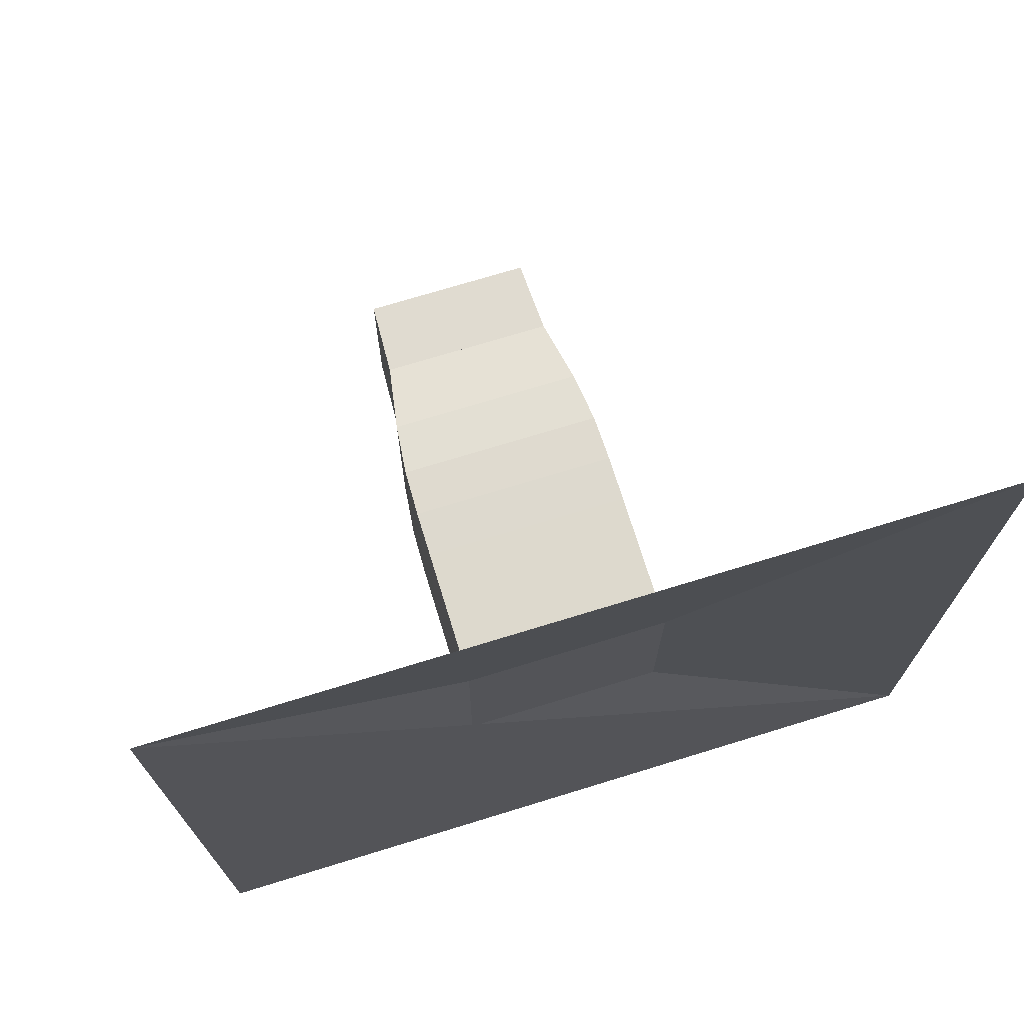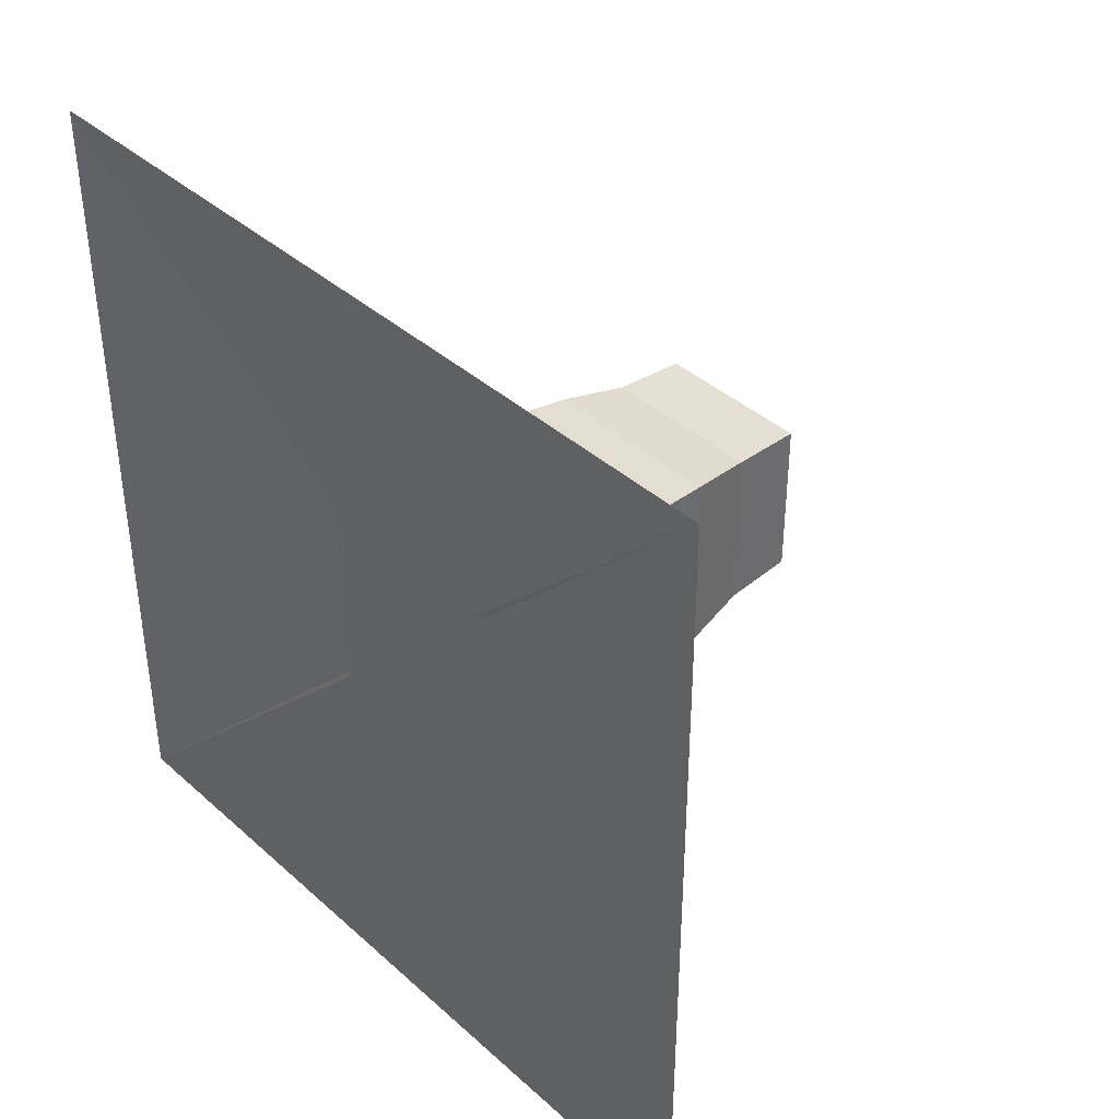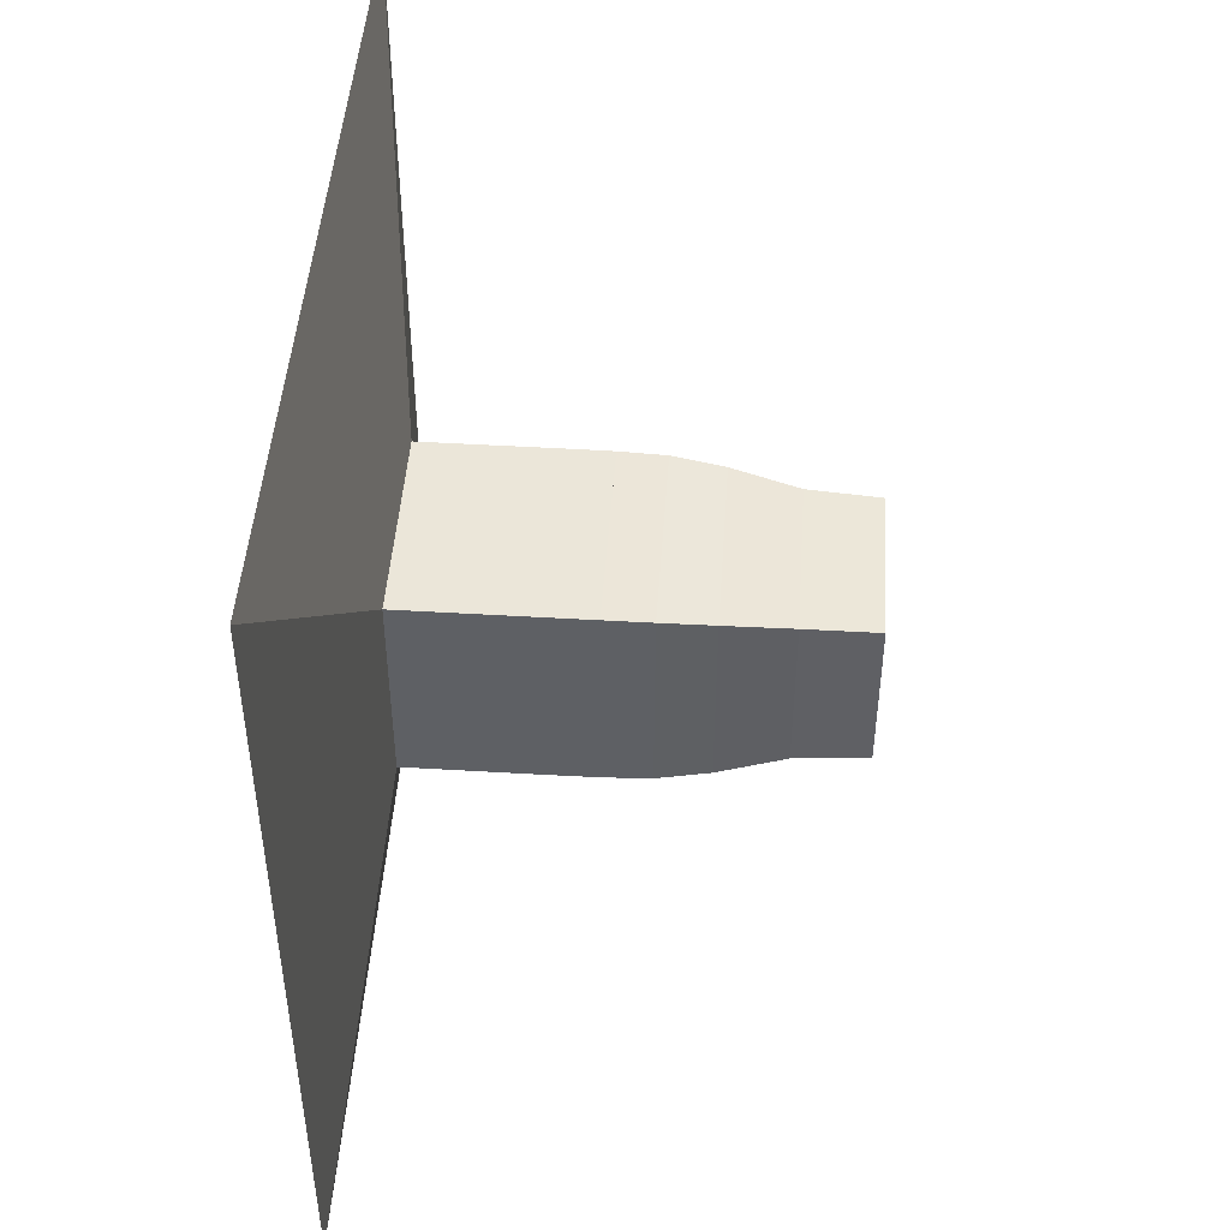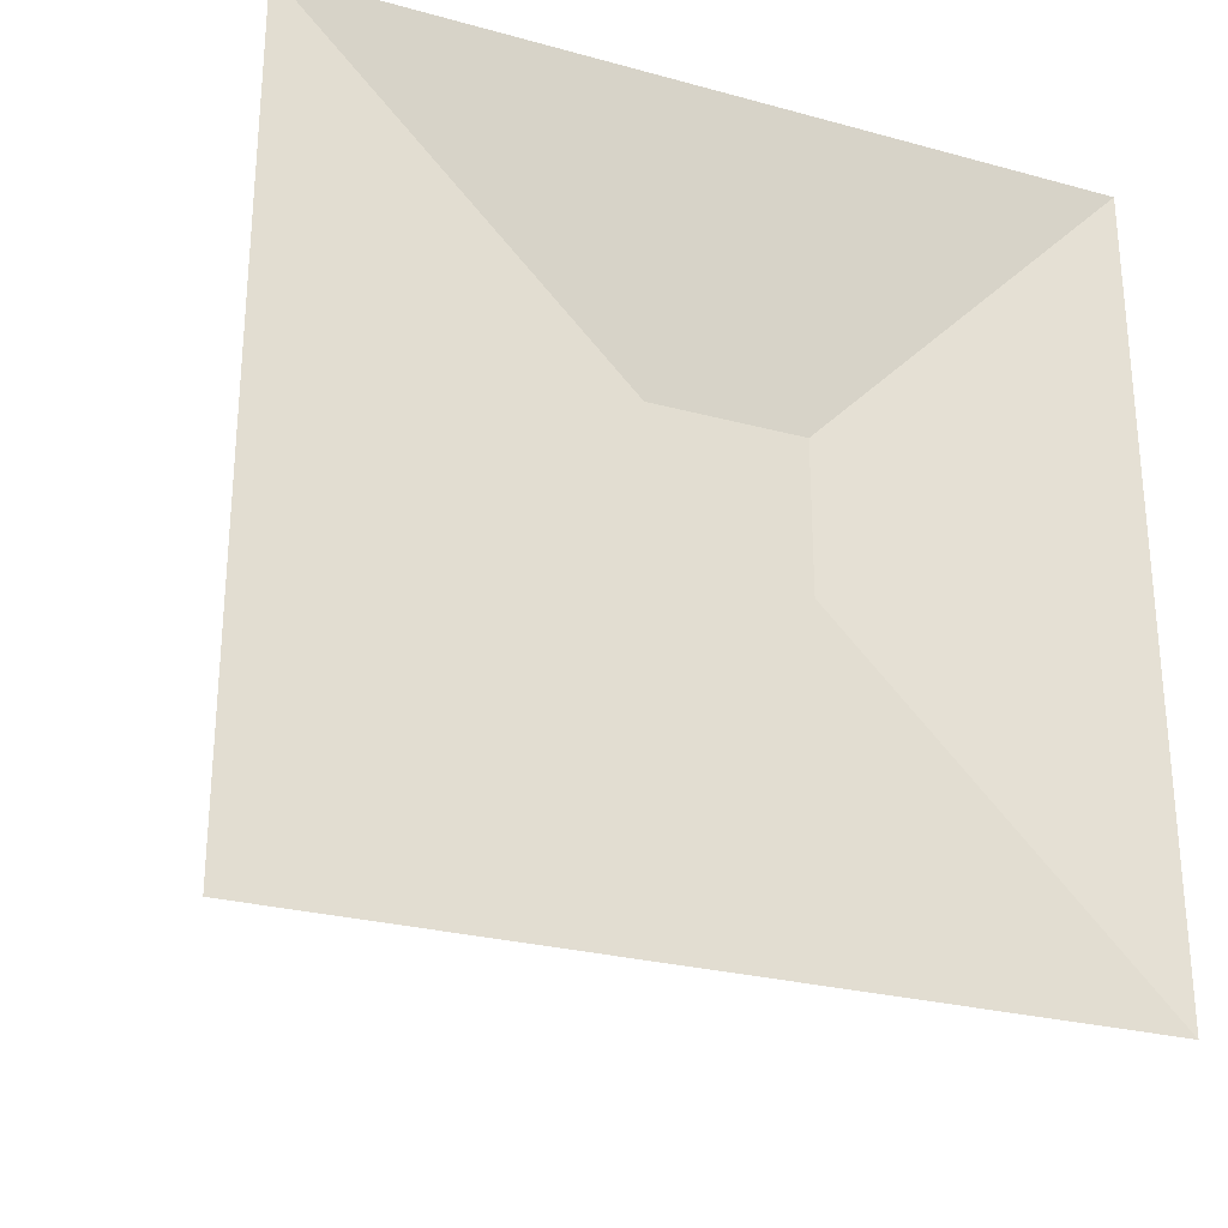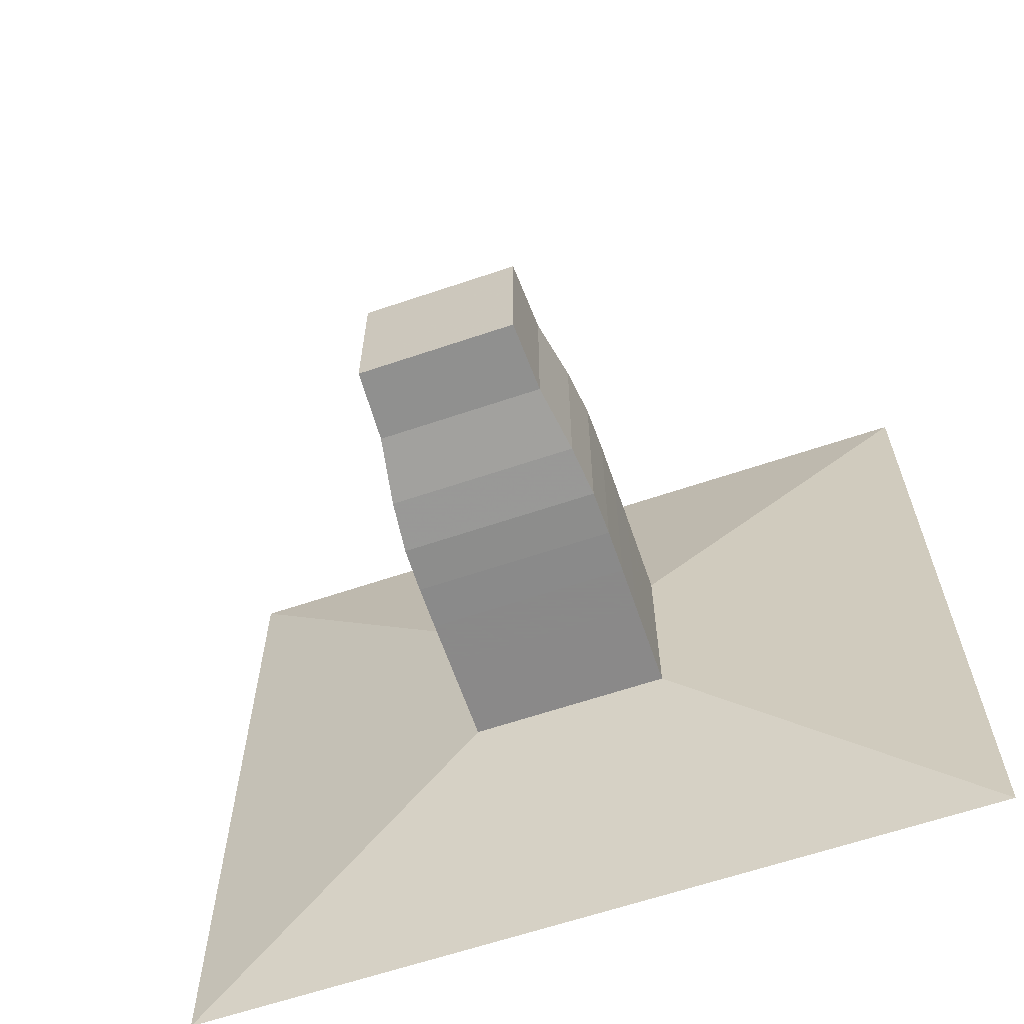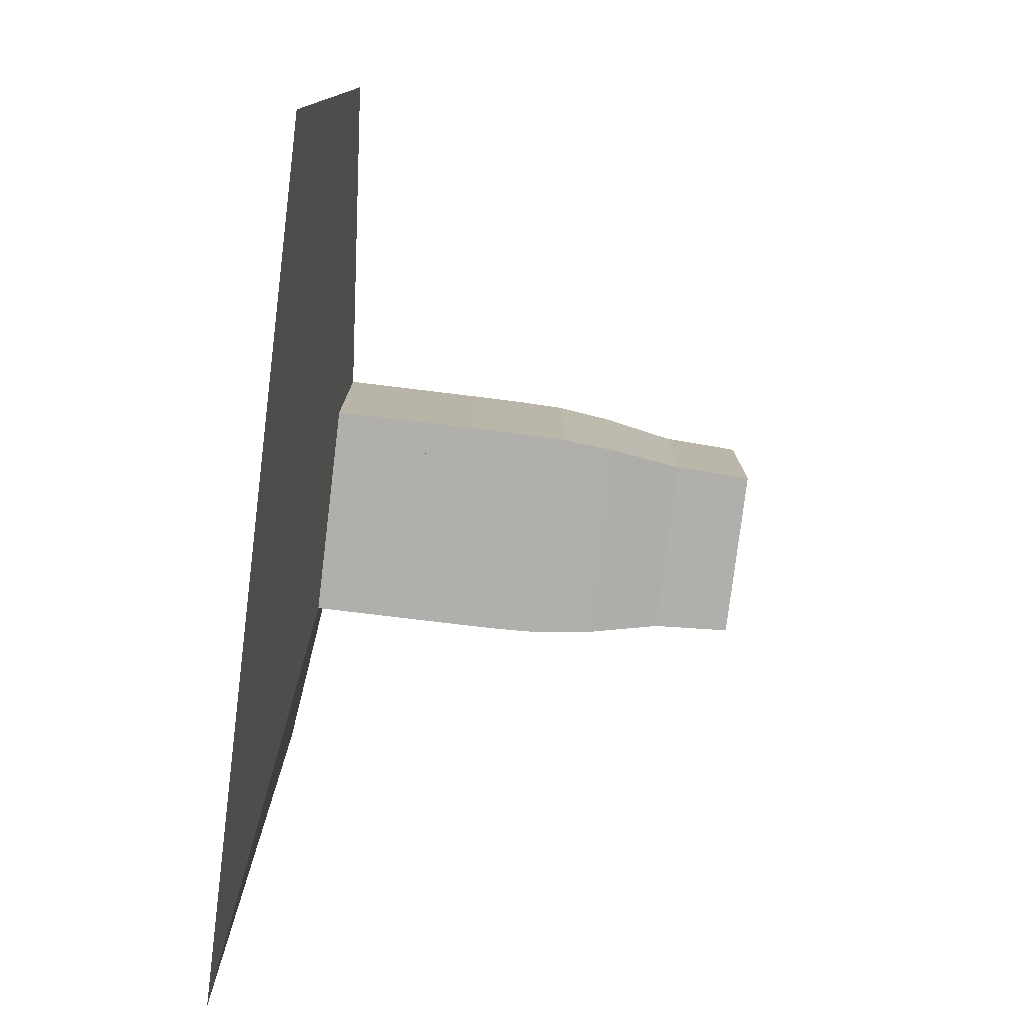
<metadata>
{"format":"obj","ext":"obj","renderer":"f3d","projection":"perspective","resolution":1024,"background":"white","views":[{"elev":72.0,"azim":-107.1,"up":"+Y"},{"elev":39.3,"azim":-42.1,"up":"+Z"},{"elev":46.9,"azim":3.9,"up":"+Y"},{"elev":-26.8,"azim":-113.0,"up":"+Y"},{"elev":-63.3,"azim":108.9,"up":"+Z"},{"elev":-78.1,"azim":-6.9,"up":"+Z"}]}
</metadata>
<code>
v 0 -1 -1
v 0 -1 1
v 0 1 1
v 0 1 -1
v 0.1111 -0.25 -0.25
v 0.1111 -0.25 0.25
v 0.1111 0.25 0.25
v 0.1111 0.25 -0.25
v 0.2222 -0.25 -0.25
v 0.2222 -0.25 0.25
v 0.2222 0.25 0.25
v 0.2222 0.25 -0.25
v 0.3333 -0.25 -0.25
v 0.3333 -0.25 0.25
v 0.3333 0.25 0.25
v 0.3333 0.25 -0.25
v 0.4445 -0.25 -0.25
v 0.4445 -0.25 0.25
v 0.4445 0.25 0.25
v 0.4445 0.25 -0.25
v 0.5559 -0.2497 -0.2497
v 0.5559 -0.2497 0.2497
v 0.5559 0.2497 0.2497
v 0.5559 0.2497 -0.2497
v 0.6697 -0.247 -0.247
v 0.6697 -0.247 0.247
v 0.6697 0.247 0.247
v 0.6697 0.247 -0.247
v 0.7972 -0.2334 -0.2334
v 0.7972 -0.2334 0.2334
v 0.7972 0.2334 0.2334
v 0.7972 0.2334 -0.2334
v 0.9616 -0.2055 -0.2055
v 0.9616 -0.2055 0.2055
v 0.9616 0.2055 0.2055
v 0.9616 0.2055 -0.2055
v 1.139 -0.1979 -0.1979
v 1.139 -0.1979 0.1979
v 1.139 0.1979 0.1979
v 1.139 0.1979 -0.1979
f 1 2 4 5
f 5 6 7 8
f 5 6 2 1
f 6 7 3 2
f 7 8 4 3
f 8 5 1 4
f 9 10 11 12
f 9 10 6 5
f 10 11 7 6
f 11 12 8 7
f 12 9 5 8
f 13 14 15 16
f 13 14 10 9
f 14 15 11 10
f 15 16 12 11
f 16 13 9 12
f 17 18 19 20
f 17 18 14 13
f 18 19 15 14
f 19 20 16 15
f 20 17 13 16
f 21 22 23 24
f 21 22 18 17
f 22 23 19 18
f 23 24 20 19
f 24 21 17 20
f 25 26 27 28
f 25 26 22 21
f 26 27 23 22
f 27 28 24 23
f 28 25 21 24
f 29 30 31 32
f 29 30 26 25
f 30 31 27 26
f 31 32 28 27
f 32 29 25 28
f 33 34 35 36
f 33 34 30 29
f 34 35 31 30
f 35 36 32 31
f 36 33 29 32
f 37 38 39 40
f 37 38 34 33
f 38 39 35 34
f 39 40 36 35
f 40 37 33 36

</code>
